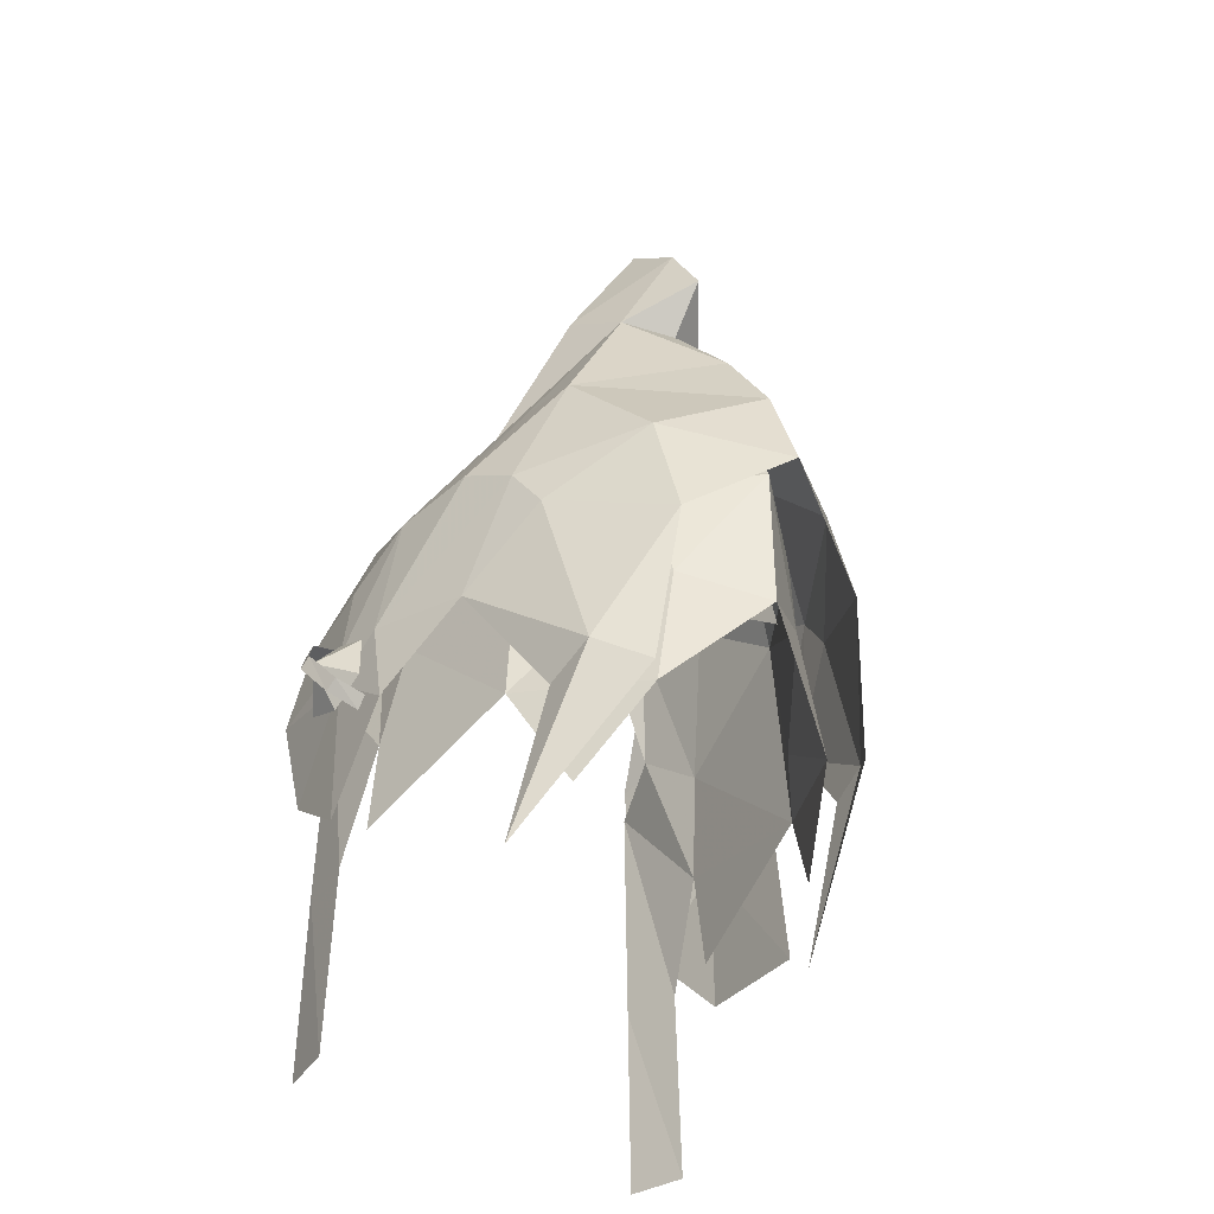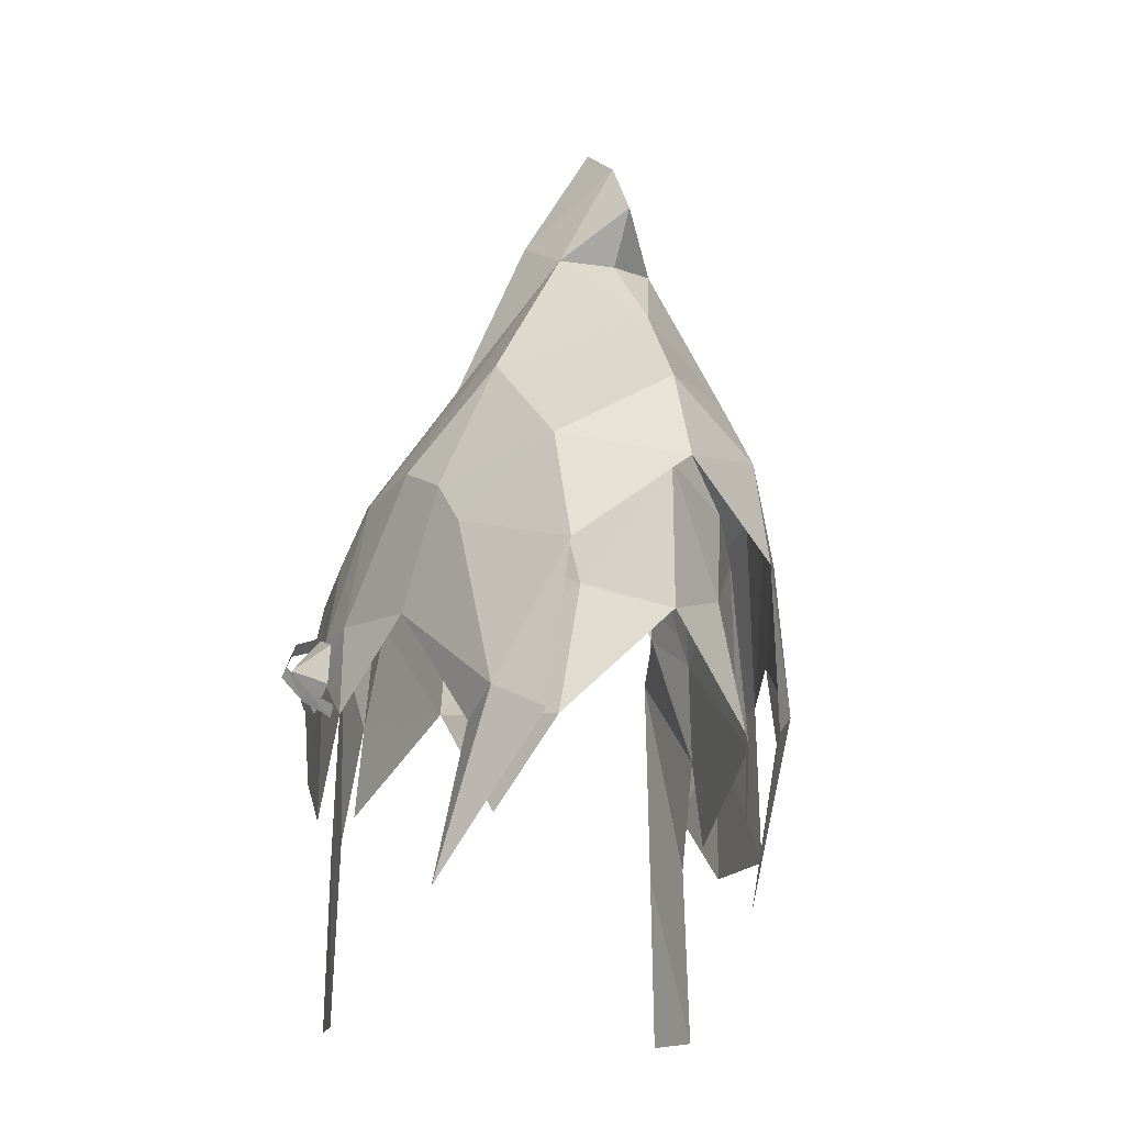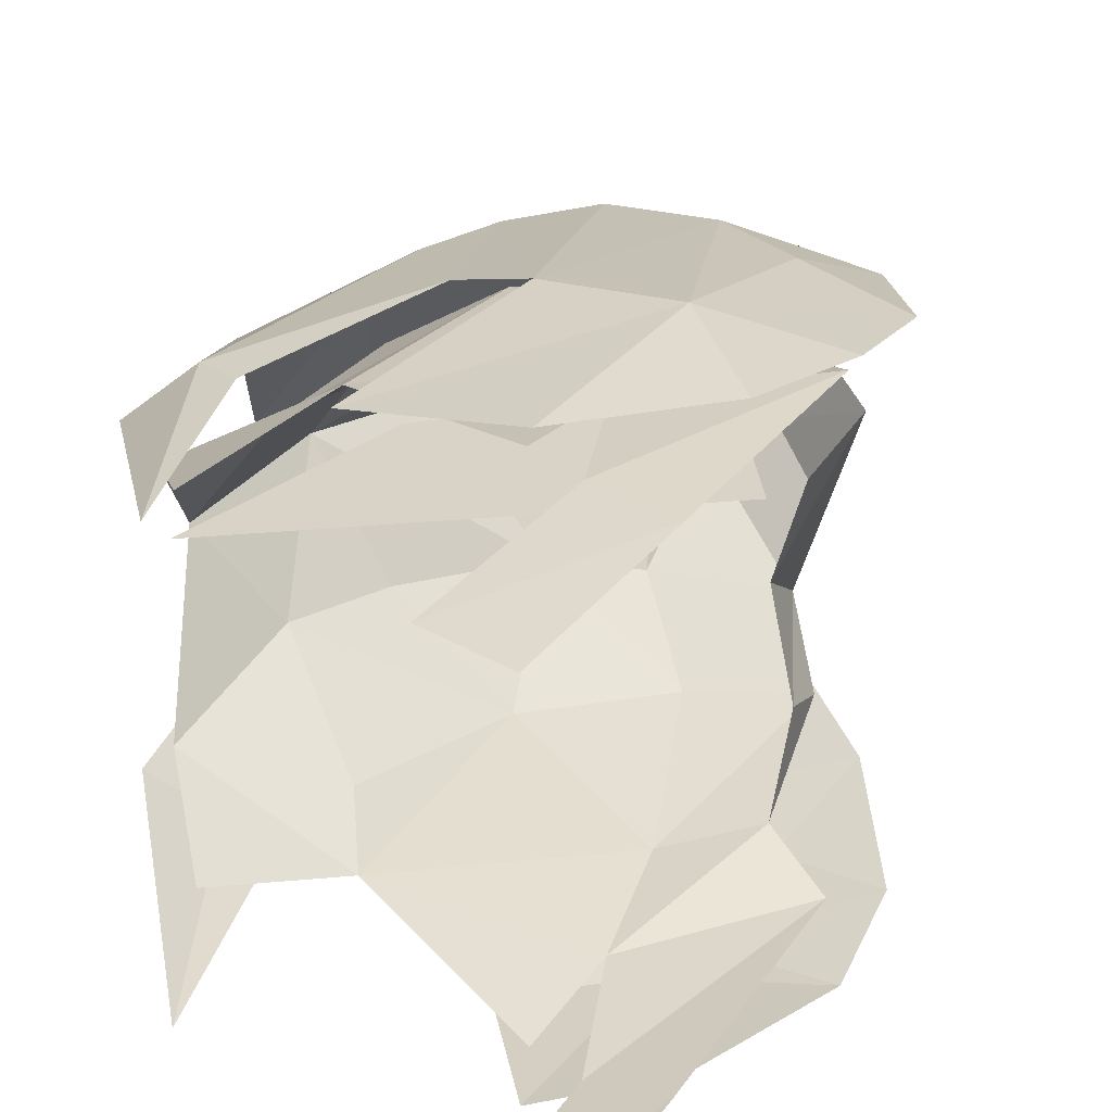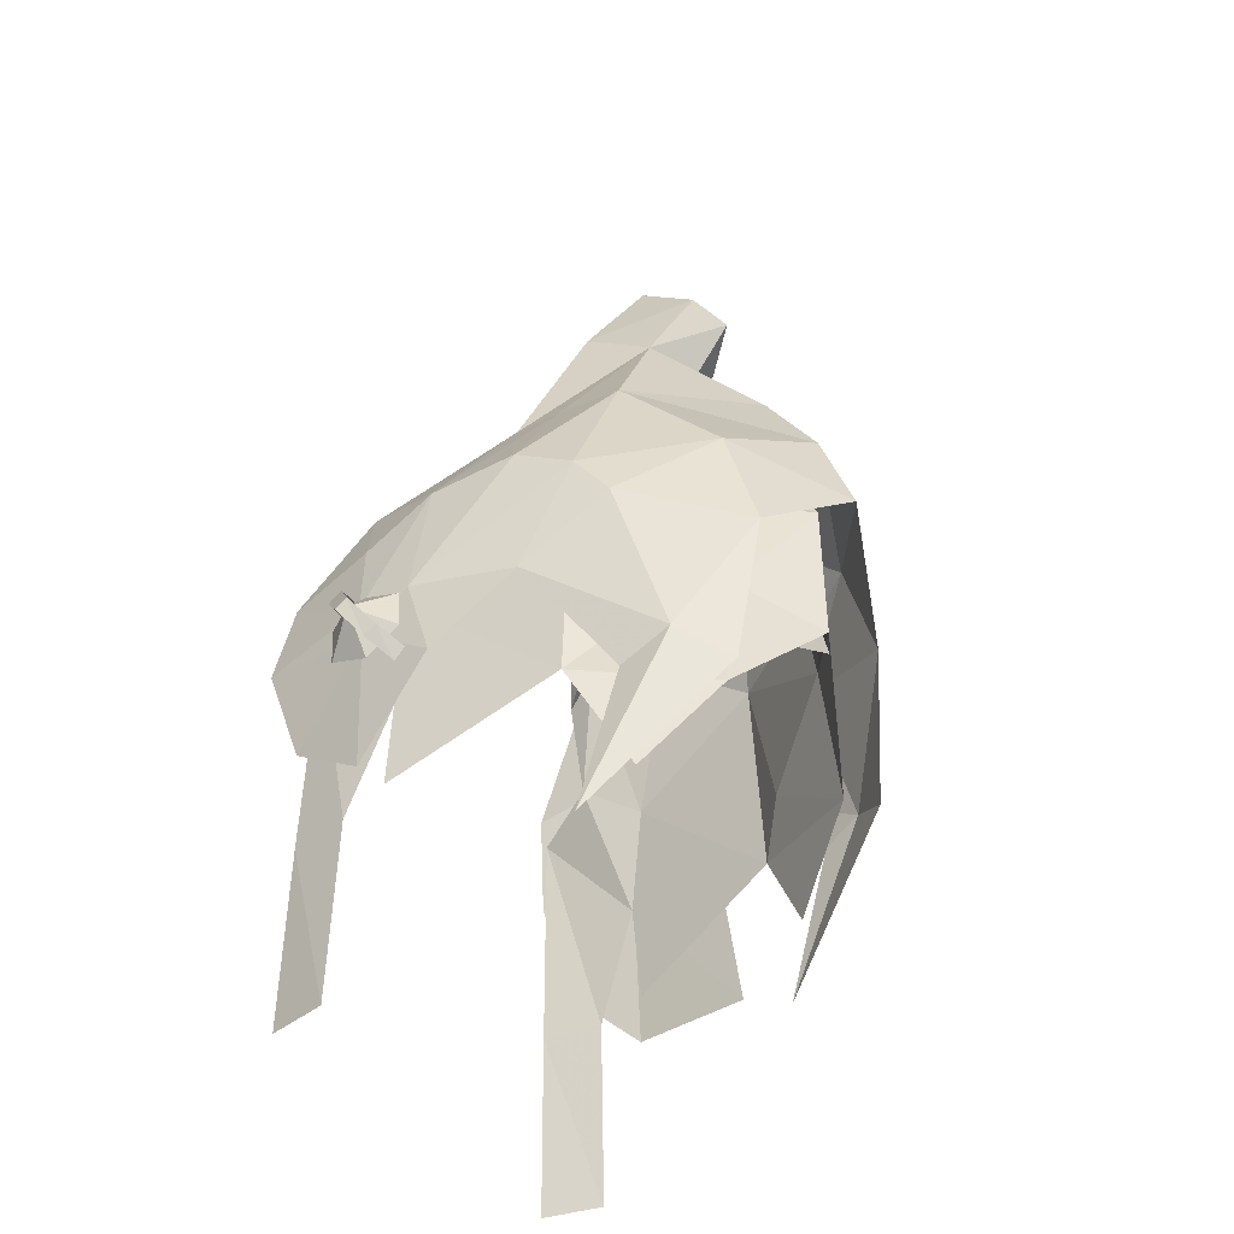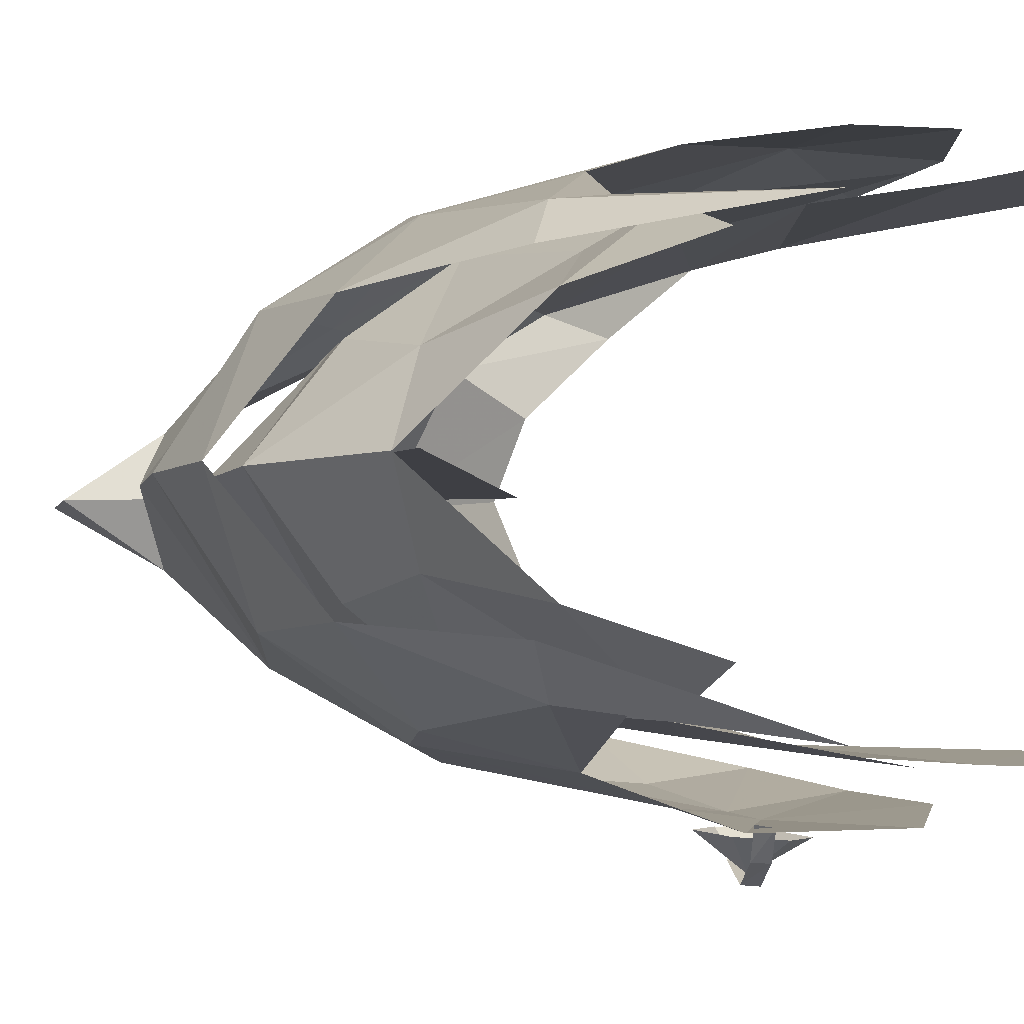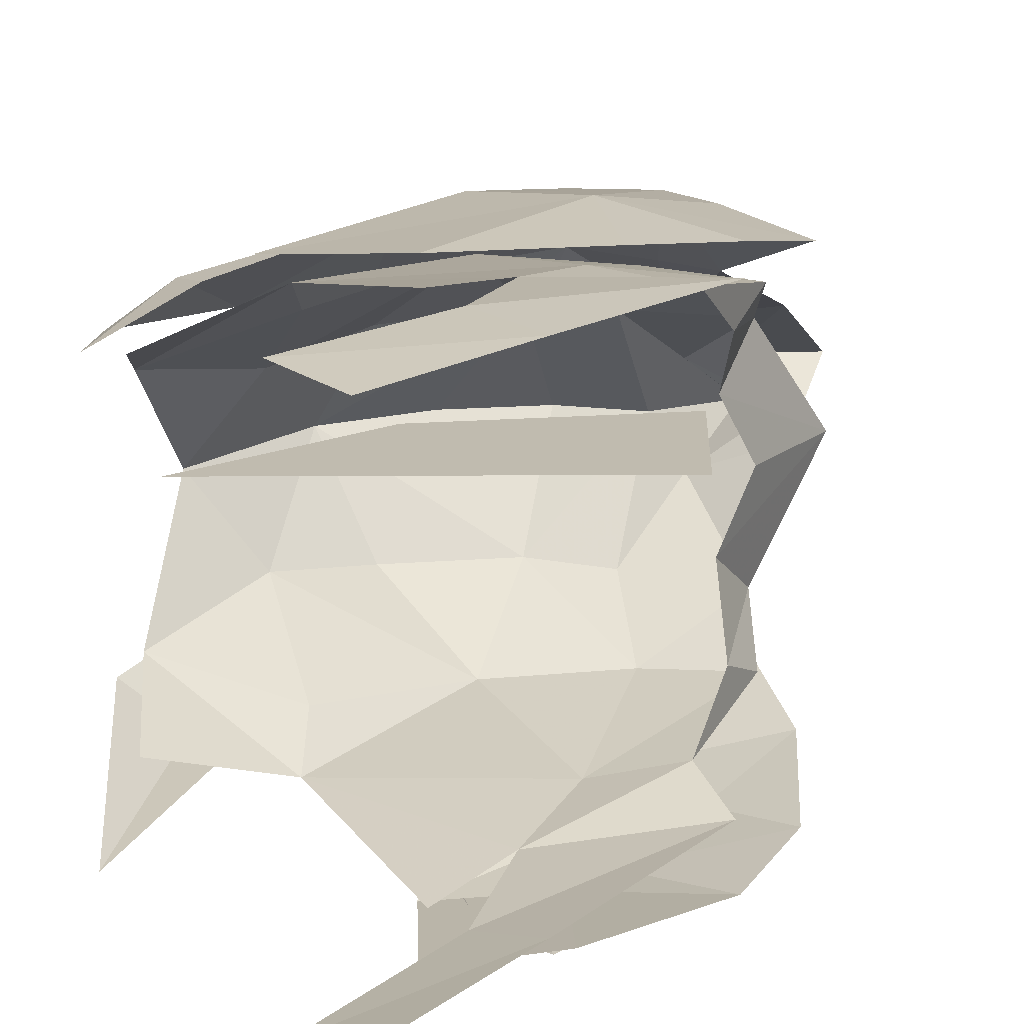
<metadata>
{"format":"obj","ext":"obj","renderer":"f3d","projection":"perspective","resolution":1024,"background":"white","views":[{"elev":-36.5,"azim":50.7,"up":"+Z"},{"elev":-18.0,"azim":65.6,"up":"+Z"},{"elev":28.2,"azim":-152.4,"up":"+Y"},{"elev":-41.2,"azim":33.5,"up":"+Z"},{"elev":-4.5,"azim":135.2,"up":"+Y"},{"elev":16.2,"azim":-144.9,"up":"+Y"}]}
</metadata>
<code>
g common_shoulder_44500
v 7.134 -3.445 8.756
v 4.574 -3.303 9.242
v 4.618 -5.838 5.061
v 1.548 -6.189 4.65
v 9.741 -4.585 -3.858
v 5.11 -6.102 -0.3603
v 7.986 -4.692 -4.728
v 11.9 -2.644 0.9146
v 13.41 1.161 3.876
v 10.71 -2.741 5.036
v 12.18 1.161 7.272
v 1.548 -6.189 4.65
v -0.9142 -6.391 3.066
v -0.3925 -7.081 -0.1818
v 6.659 -0.6942 13.69
v 2.735 -3.224 9.376
v 4.574 -3.303 9.242
v 5.208 1.161 19.19
v 4.18 -1.071 15.16
v 7.436 1.161 17.55
v 11.2 -3.207 -4.839
v 7.88 -5.098 2.368
v -1.805 -5.061 5.968
v -4.09 -5.977 2.319
v -4.347 -6.565 -0.855
v -2.565 -6.865 -5.015
v 0.01376 -7.258 -1.641
v -0.3925 -7.081 -0.1818
v -4.09 -5.977 2.319
v 1.477 -6.984 -0.04354
v 2.905 -7.531 -3.673
v 6.674 -5.406 4.003
v 7.496 1.161 13.41
v 10.24 1.161 10.24
v 0.3808 -7.391 -7.019
v 4.18 -1.071 15.16
v 8.853 1.161 15.26
v 7.014 -5.52 -10.24
v 7.134 5.767 8.756
v 4.618 8.16 5.061
v 4.574 5.624 9.242
v 1.548 8.51 4.65
v 8.383 7.014 -4.527
v 5.323 8.424 -0.7802
v 9.741 6.823 -3.858
v 11.9 4.966 0.9146
v 10.71 5.062 5.036
v -0.8615 9.661 -1.98
v -0.9593 8.683 3.155
v 1.548 8.51 4.65
v 4.574 5.624 9.242
v 2.735 5.545 9.376
v 6.659 3.016 13.69
v 4.18 3.392 15.16
v 11.2 5.529 -4.839
v 7.88 7.419 2.368
v -0.9593 8.683 3.155
v -1.805 7.382 5.968
v 1.548 8.51 4.65
v -4.09 8.298 2.319
v -0.8615 9.661 -1.98
v -3.545 9.317 -4.781
v -4.321 8.886 -1.129
v -4.09 8.298 2.319
v 4.01 8.755 -7.914
v 2.858 9.305 -1.67
v 1.548 8.51 4.65
v 4.618 8.16 5.061
v 5.323 8.424 -0.7802
v 6.674 7.728 4.003
v 6.674 7.728 4.003
v -4.09 8.298 2.319
v -0.3825 9.279 -7.804
v 4.18 3.392 15.16
v 7.014 6.614 -10.24
v 5.89 -4.411 2.951
v 9.435 -2.065 3.398
v 7.025 -2.25 6.627
v 10.18 -1.513 -0.1108
v 12.05 1.145 -1.164
v 11.99 1.145 4.096
v 5.89 -4.411 2.951
v 2.557 -4.118 5.31
v 0.8524 -5.201 0.3051
v 7.891 -3.684 -7.774
v 10.34 -2.39 -4.785
v 6.026 -4.921 -4.121
v 7.122 -3.818 -2.402
v 1.071 -2.442 8.311
v 4.615 -2.374 7.497
v 7.025 -2.25 6.627
v -0.438 -3.899 6.319
v -1.326 -4.718 1.817
v -3.351 -5.374 0.5212
v 0.1659 -5.652 -3.398
v 10.37 1.145 7.342
v 0.2967 -5.982 -6.759
v -3.431 -5.564 -7.377
v -1.278 -5.908 -7.384
v 8.105 1.145 9.569
v 5.612 1.145 10.48
v 8.105 1.145 9.569
v -3.431 -5.662 -14.05
v -1.278 -6.106 -14.06
v 2.703 1.145 11.72
v 0.6493 1.145 11.44
v 4.547 -0.4196 10.7
v 4.34 1.145 13.07
v -0.7799 -3.091 4.279
v 0.6471 -0.9764 5.975
v -0.7799 -3.091 4.279
v 0.4003 1.145 7.412
v 7.025 4.539 6.627
v 9.435 4.355 3.398
v 5.89 6.7 2.951
v 10.18 3.802 -0.1108
v 0.8524 7.49 0.3051
v 2.557 6.407 5.31
v 5.89 6.7 2.951
v 7.122 6.107 -2.402
v 10.34 4.679 -4.785
v 6.026 7.21 -4.121
v 7.891 5.973 -7.774
v 7.025 4.539 6.627
v 4.684 4.617 7.481
v 1.071 4.731 8.311
v -1.326 7.007 1.817
v -0.438 6.188 6.319
v 0.1659 7.941 -3.399
v -3.351 7.663 0.5212
v 0.2967 8.271 -6.759
v -1.278 8.197 -7.384
v -3.431 7.853 -7.377
v -1.278 8.396 -14.06
v -3.431 7.951 -14.05
v 4.627 2.709 10.7
v -0.7799 5.38 4.279
v -0.7799 5.38 4.279
v 0.6471 3.265 5.975
v 0.8404 1.144 6.047
v 12.02 1.144 -2.044
v 10.3 1.144 5.571
v 4.369 1.143 11.42
v -0.986 -7.541 -1.199
v -0.7547 -7.693 -2.679
v 0.4594 -8.601 -1.59
v 1.574 -7.496 -0.7571
v 1.813 -7.653 -2.283
v 0.1814 -7.443 -0.2451
v 0.6767 -7.745 -3.177
v -0.1081 -8.283 -0.4125
v -0.5804 -8.302 -0.7606
v 0.6458 -8.863 -1.501
v 0.2327 -8.901 -1.816
v 1.417 -8.283 -2.511
v 0.9841 -8.302 -2.822
v -0.5453 -6.991 0.1562
v -1.077 -6.991 -0.2252
v 1.985 -7.344 -3.145
v 1.533 -7.427 -3.452
f 1 2 3
f 4 3 2
f 5 6 7
f 8 9 10
f 11 10 9
f 12 13 14
f 15 16 17
f 18 19 20
f 21 8 5
f 22 5 8
f 8 10 22
f 12 23 13
f 14 13 24
f 25 26 27
f 25 28 29
f 30 27 31
f 30 4 28
f 4 30 3
f 28 25 27
f 27 30 28
f 32 30 6
f 16 12 17
f 33 15 34
f 1 15 2
f 1 32 10
f 22 10 32
f 10 11 1
f 34 1 11
f 32 6 22
f 12 16 23
f 13 23 24
f 19 16 15
f 3 30 32
f 1 3 32
f 27 26 35
f 15 20 36
f 15 33 37
f 5 38 21
f 35 31 27
f 34 15 1
f 7 38 5
f 22 6 5
f 6 30 31
f 20 15 37
f 39 40 41
f 42 41 40
f 43 44 45
f 46 47 9
f 11 9 47
f 48 49 50
f 51 52 53
f 20 54 18
f 55 45 46
f 56 46 45
f 56 47 46
f 57 58 59
f 60 49 48
f 61 62 63
f 64 61 63
f 65 61 66
f 61 67 66
f 68 66 67
f 69 66 70
f 51 59 52
f 34 53 33
f 41 53 39
f 39 47 71
f 56 71 47
f 47 39 11
f 34 11 39
f 56 44 71
f 58 52 59
f 72 58 57
f 53 52 54
f 70 66 68
f 71 40 39
f 73 62 61
f 74 20 53
f 37 33 53
f 55 75 45
f 61 65 73
f 39 53 34
f 45 75 43
f 45 44 56
f 37 53 20
f 76 77 78
f 79 80 81
f 82 83 84
f 85 86 87
f 88 87 86
f 86 79 88
f 89 83 90
f 91 90 83
f 83 92 84
f 93 84 92
f 93 94 95
f 84 95 87
f 84 93 95
f 76 84 87
f 96 78 81
f 78 77 81
f 77 76 79
f 88 79 76
f 81 77 79
f 76 87 88
f 87 95 97
f 82 91 83
f 83 89 92
f 98 99 94
f 95 94 99
f 100 78 96
f 90 91 101
f 102 101 91
f 103 104 98
f 99 98 104
f 105 106 107
f 89 107 106
f 107 108 105
f 89 90 107
f 101 107 90
f 93 92 109
f 110 111 89
f 92 89 111
f 112 110 106
f 89 106 110
f 101 108 107
f 80 79 86
f 113 114 115
f 81 80 116
f 117 118 119
f 120 121 122
f 123 122 121
f 120 116 121
f 119 118 124
f 125 124 118
f 126 125 118
f 127 128 117
f 118 117 128
f 129 130 127
f 122 129 117
f 129 127 117
f 122 117 115
f 81 113 96
f 81 114 113
f 120 115 116
f 114 116 115
f 116 114 81
f 120 122 115
f 131 129 122
f 128 126 118
f 129 132 130
f 133 130 132
f 96 113 100
f 102 124 101
f 132 134 133
f 135 133 134
f 126 106 136
f 105 136 106
f 101 125 136
f 105 108 136
f 124 125 101
f 126 136 125
f 137 128 127
f 128 138 126
f 139 126 138
f 126 139 106
f 112 106 139
f 136 108 101
f 121 116 80
f 140 141 142
f 140 142 143
f 144 145 146
f 147 146 148
f 149 144 146
f 146 147 149
f 148 146 150
f 146 145 150
f 151 152 153
f 154 153 152
f 155 153 156
f 154 156 153
f 157 158 151
f 152 151 158
f 159 155 160
f 156 160 155

</code>
